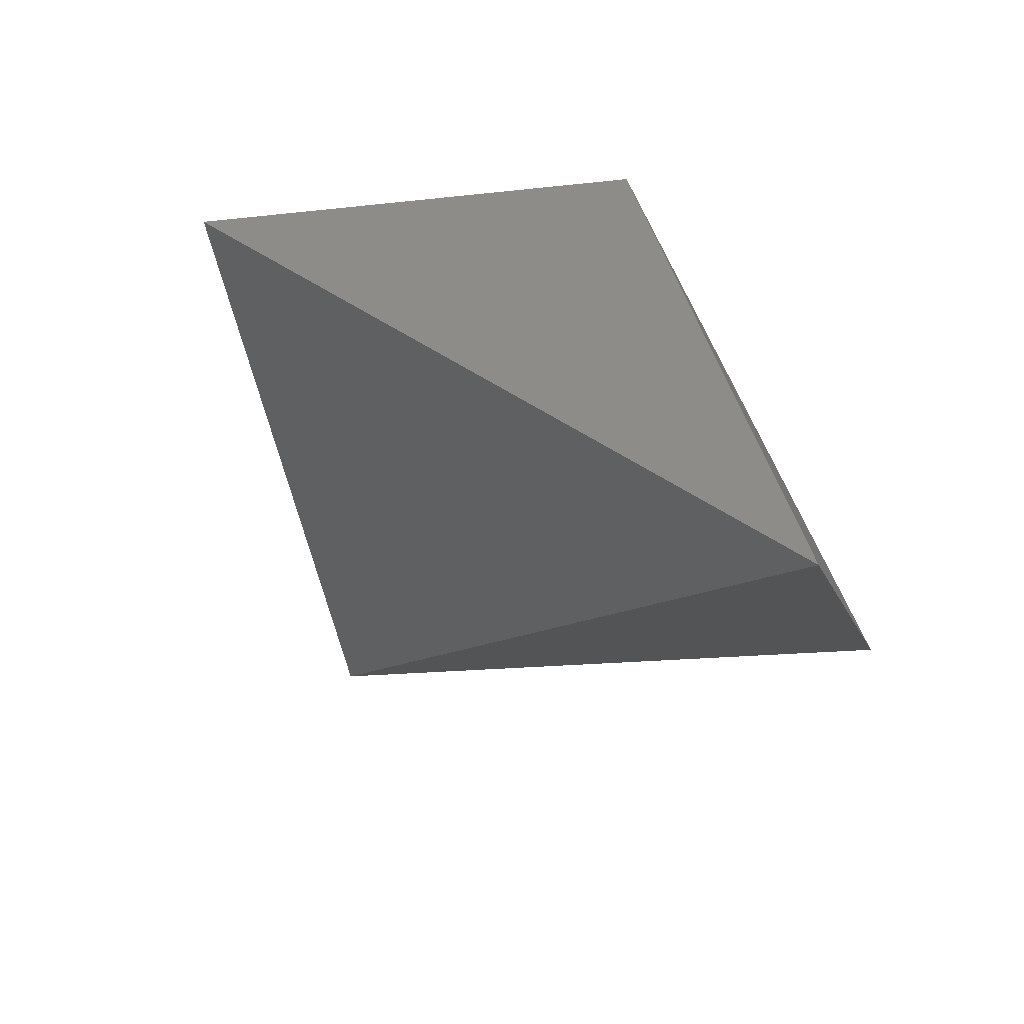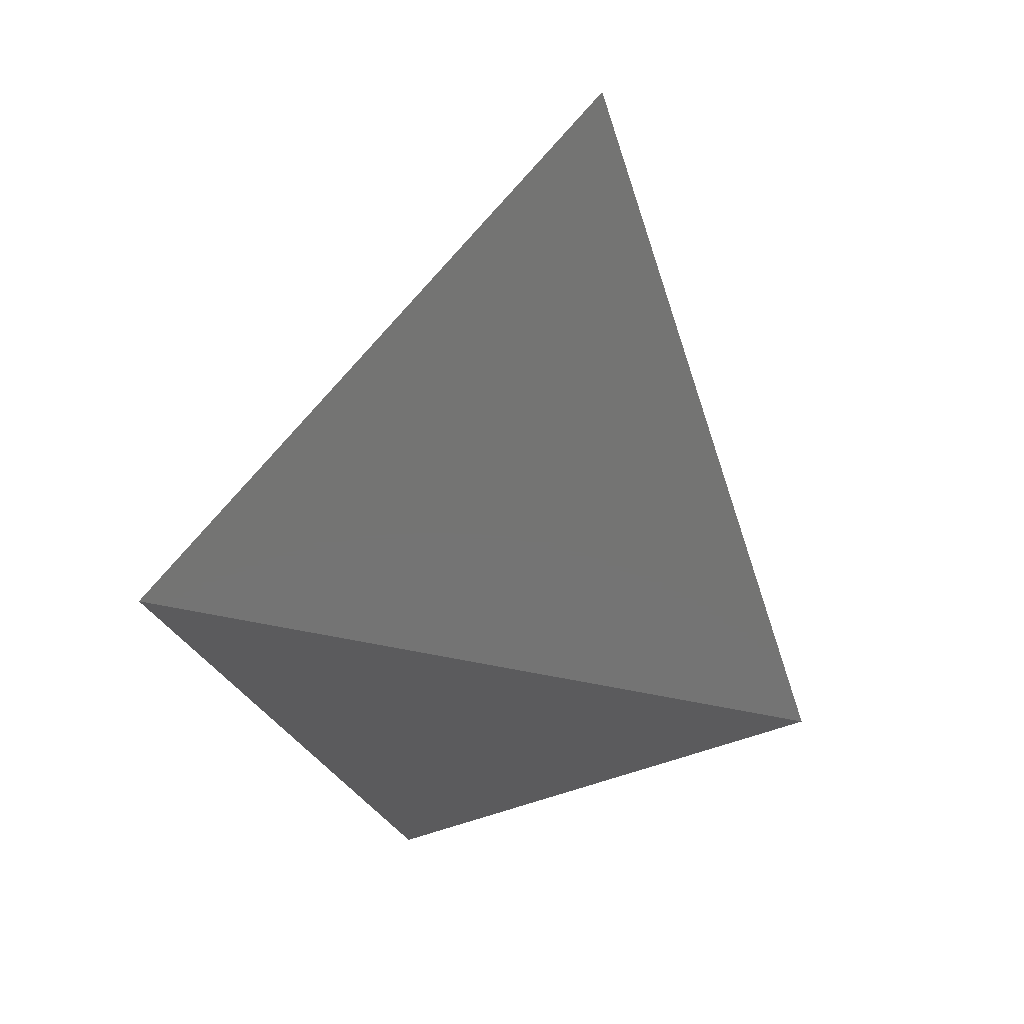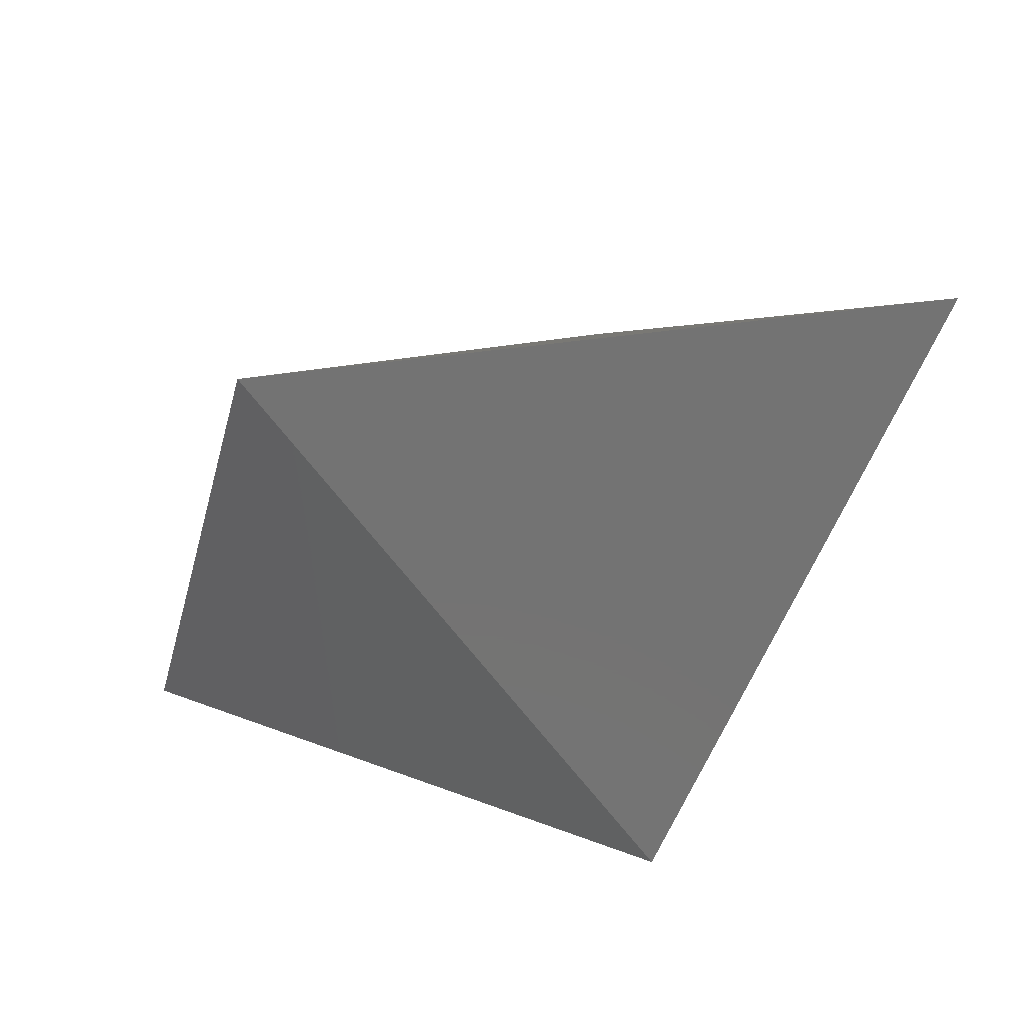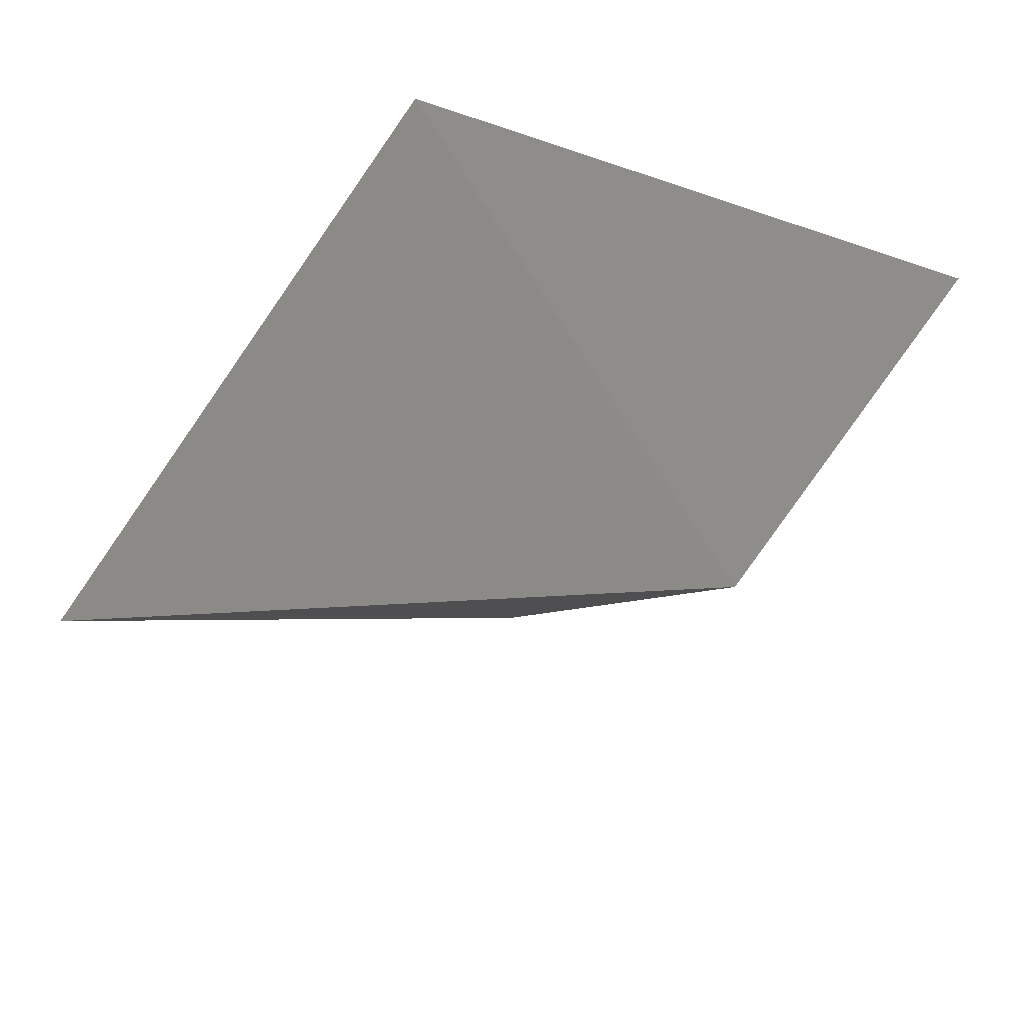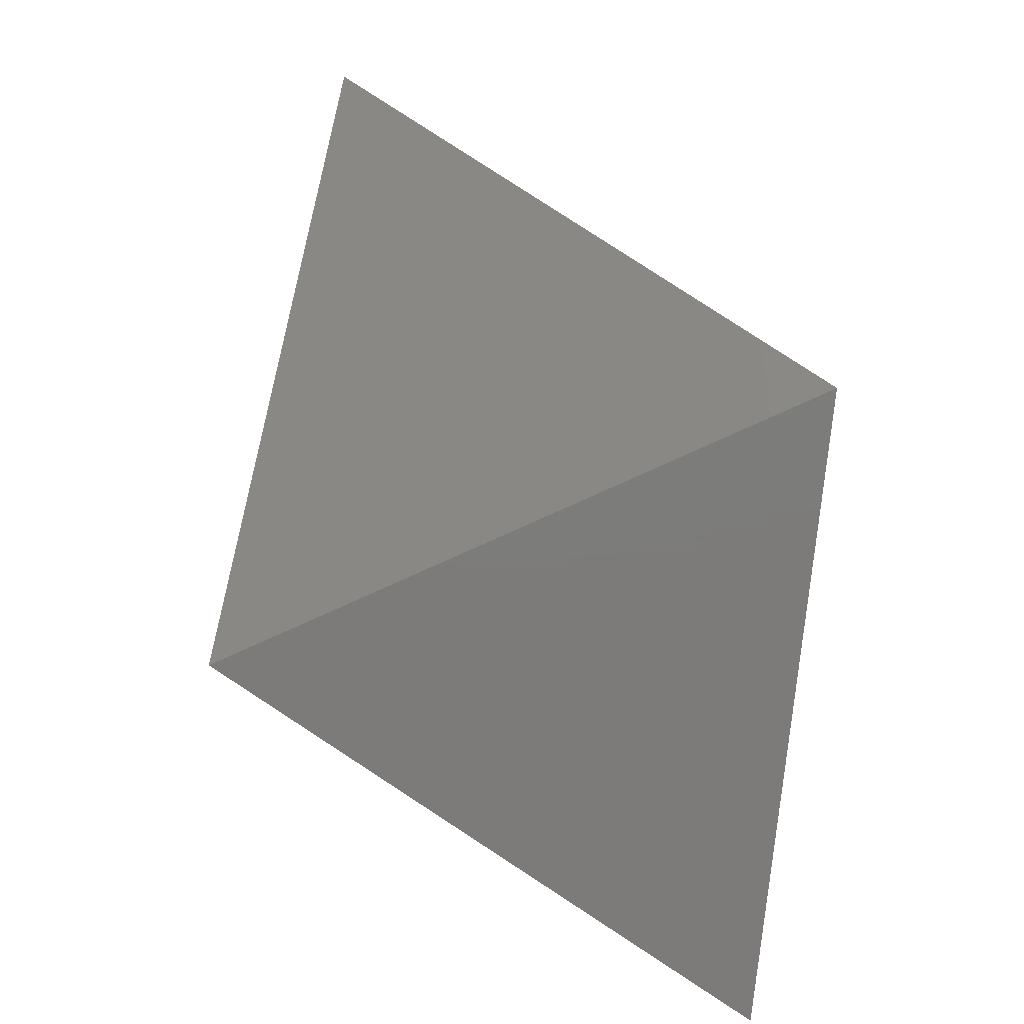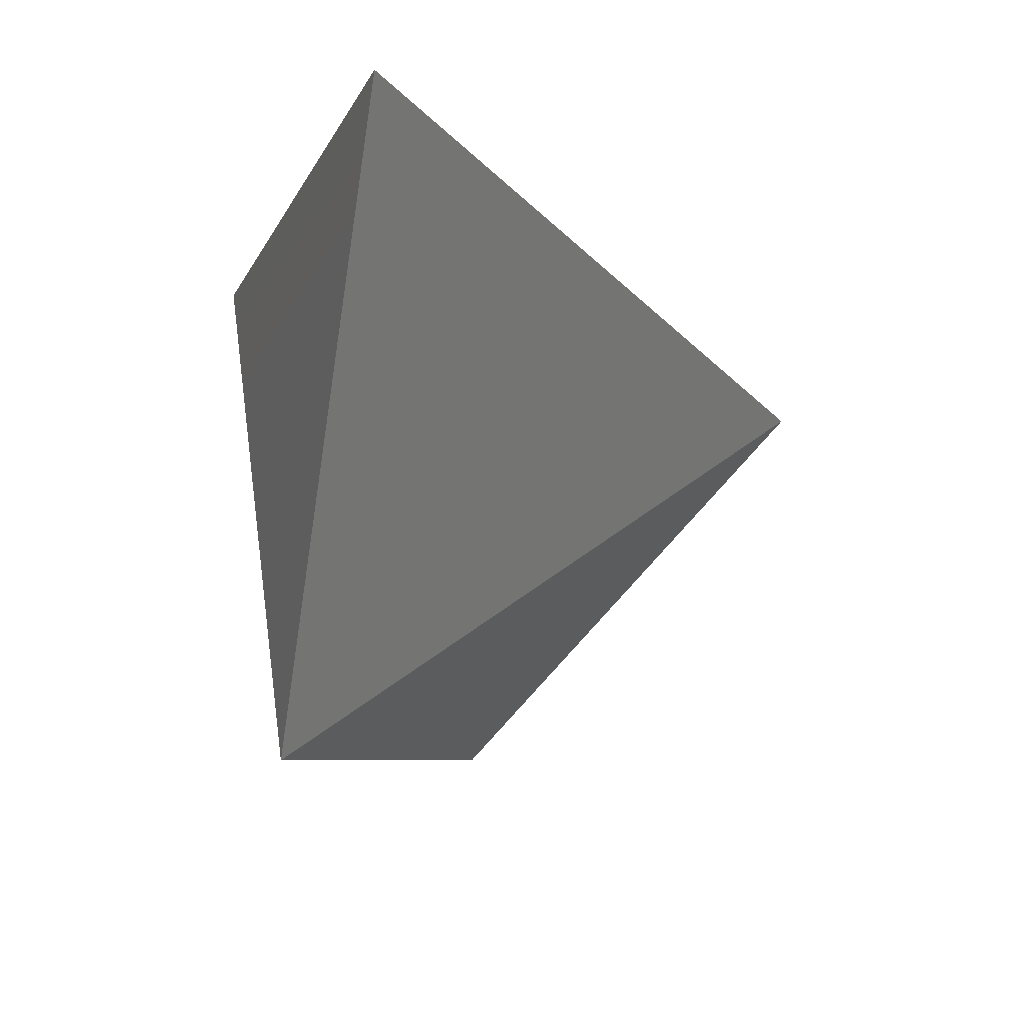
<metadata>
{"format":"stl","ext":"stl","renderer":"f3d","projection":"perspective","resolution":1024,"background":"white","views":[{"elev":-73.9,"azim":118.2,"up":"+Y"},{"elev":-66.1,"azim":-131.6,"up":"+Z"},{"elev":-65.4,"azim":-173.2,"up":"+Z"},{"elev":-42.8,"azim":157.8,"up":"+Y"},{"elev":-75.1,"azim":84.6,"up":"+Z"},{"elev":-12.4,"azim":-108.0,"up":"+Y"}]}
</metadata>
<code>
# stl→obj: 5 verts, 6 faces
v -2.732e-16 -2.273 0
v 3.281 -1.894 2.143
v -3.033e-32 -5.464e-16 3.215
v 1.968 1.137 2.732e-16
v -1.968 1.137 0
f 1 2 3
f 2 4 3
f 3 5 1
f 1 5 4
f 4 2 1
f 3 4 5

</code>
